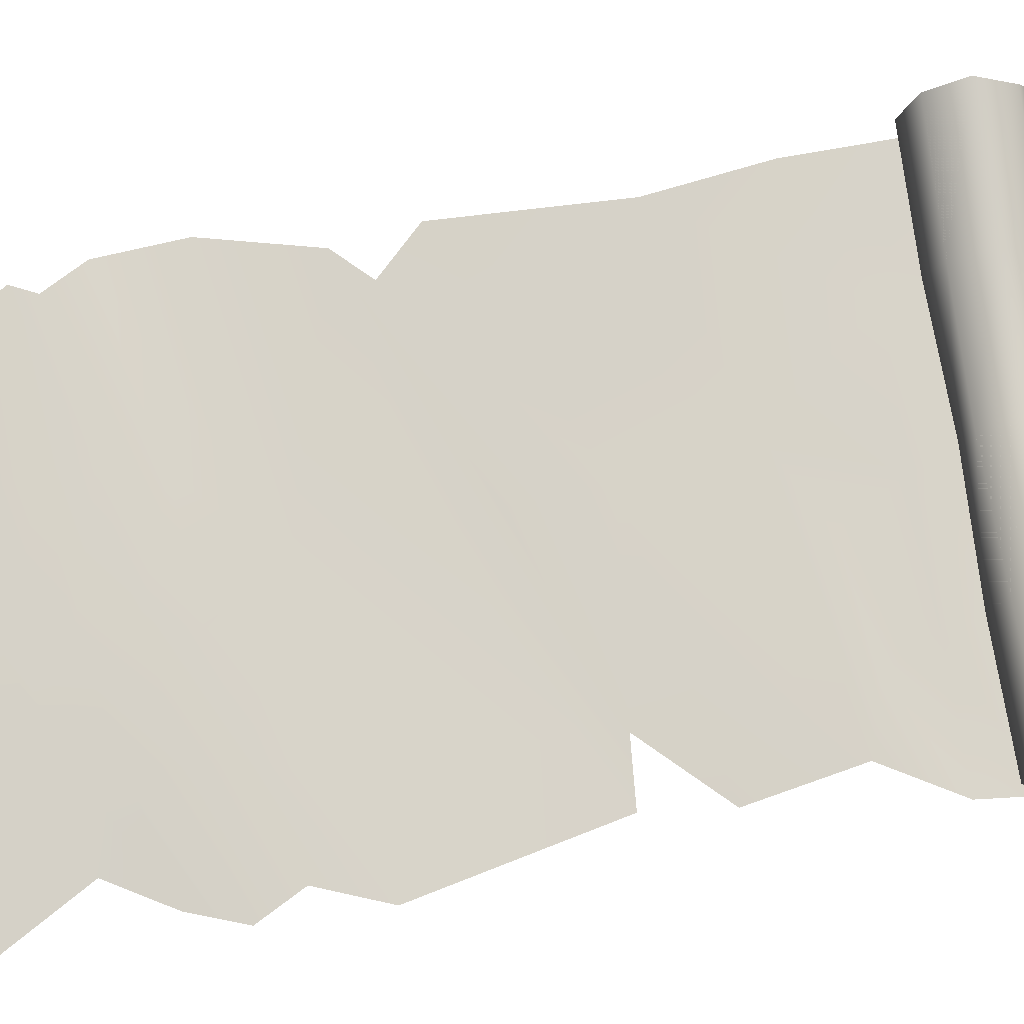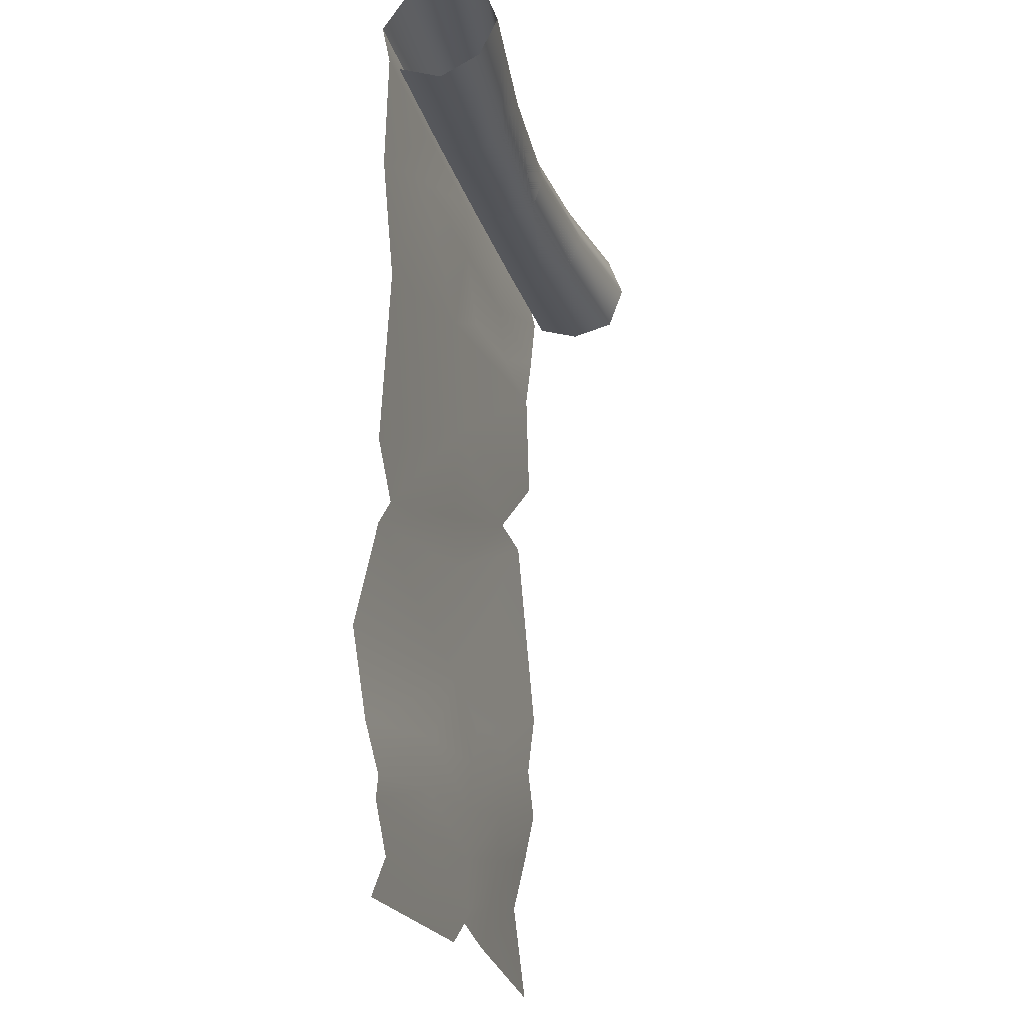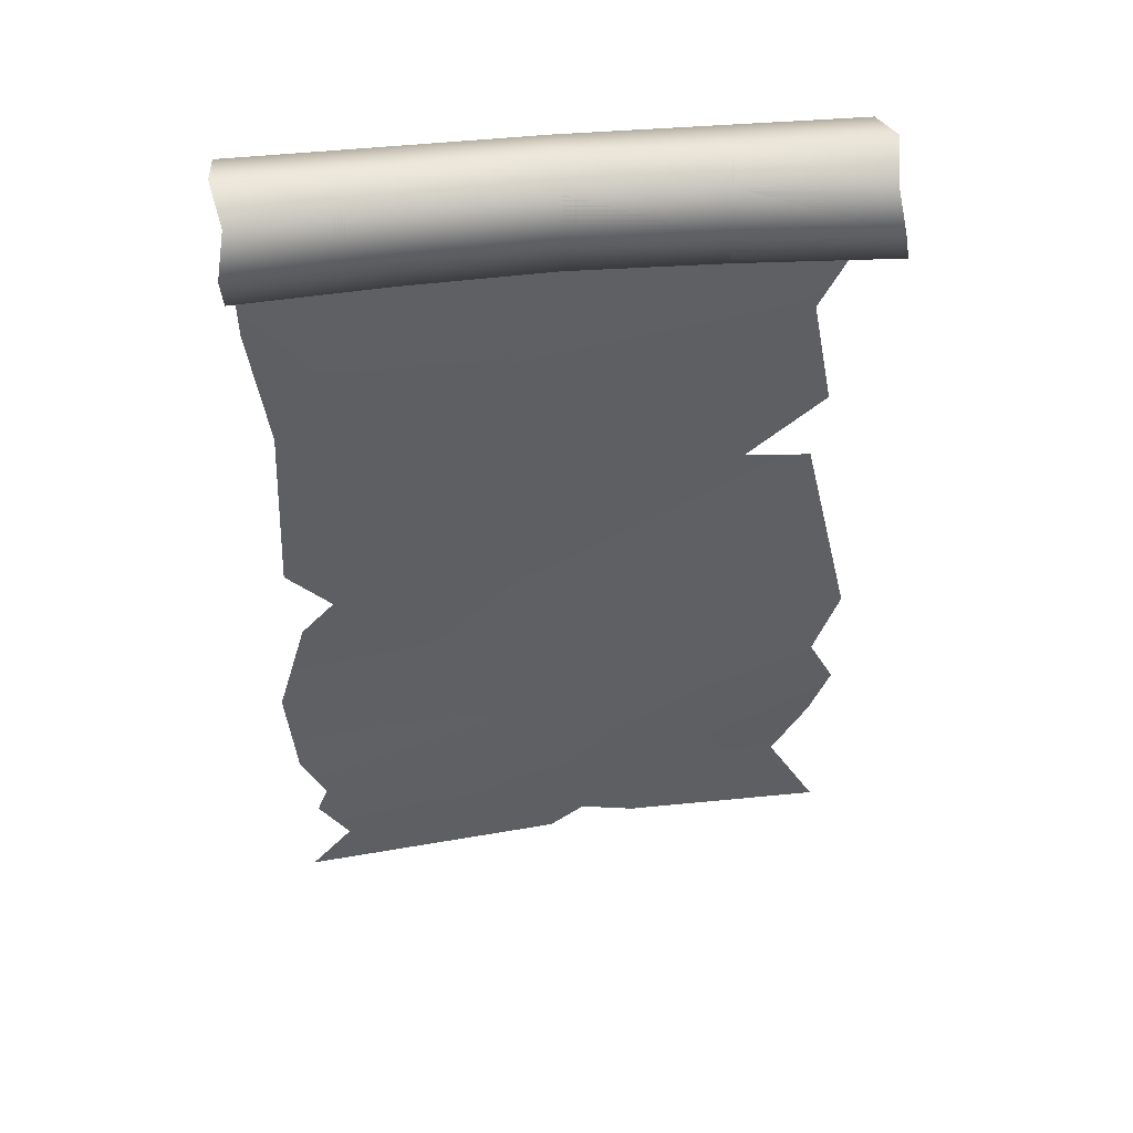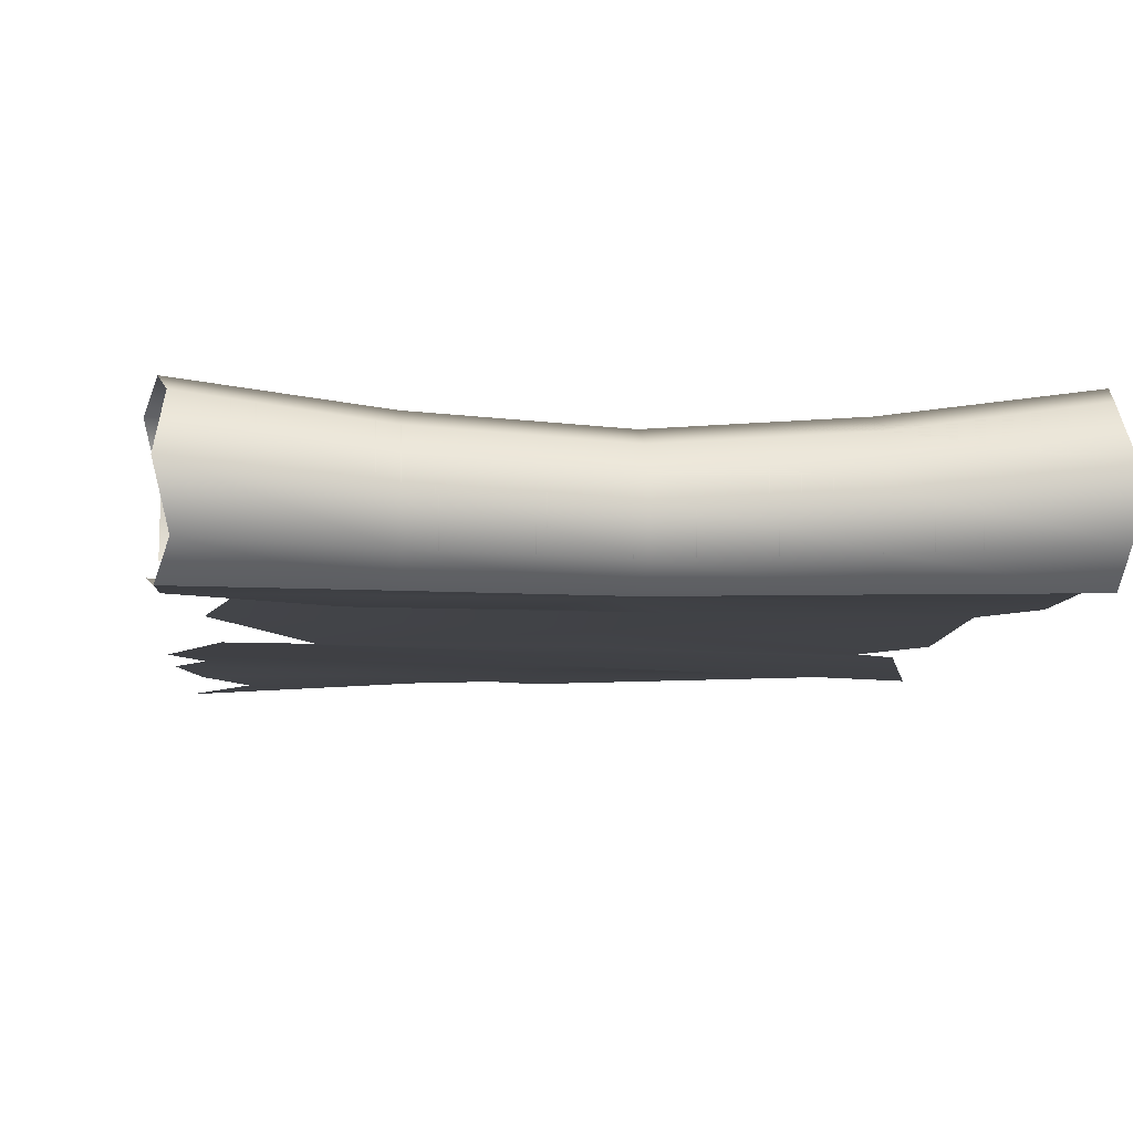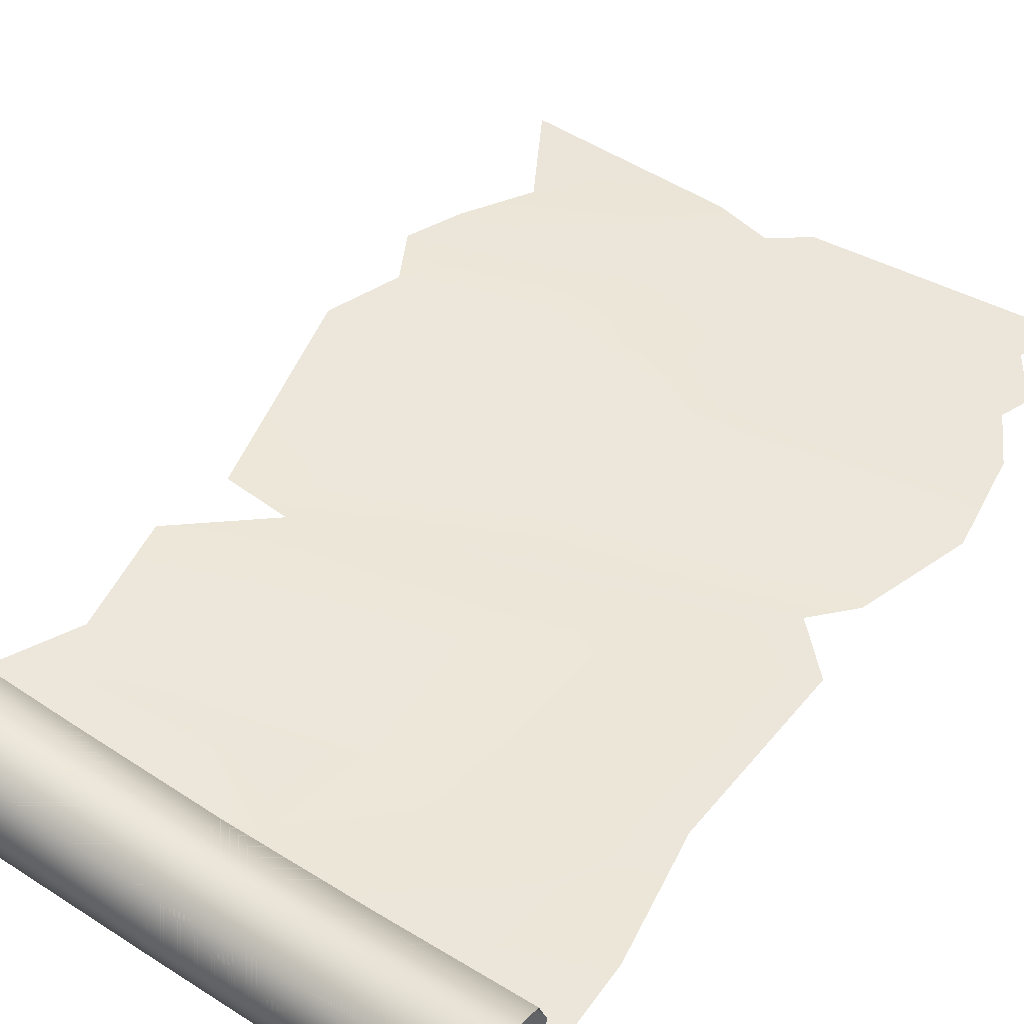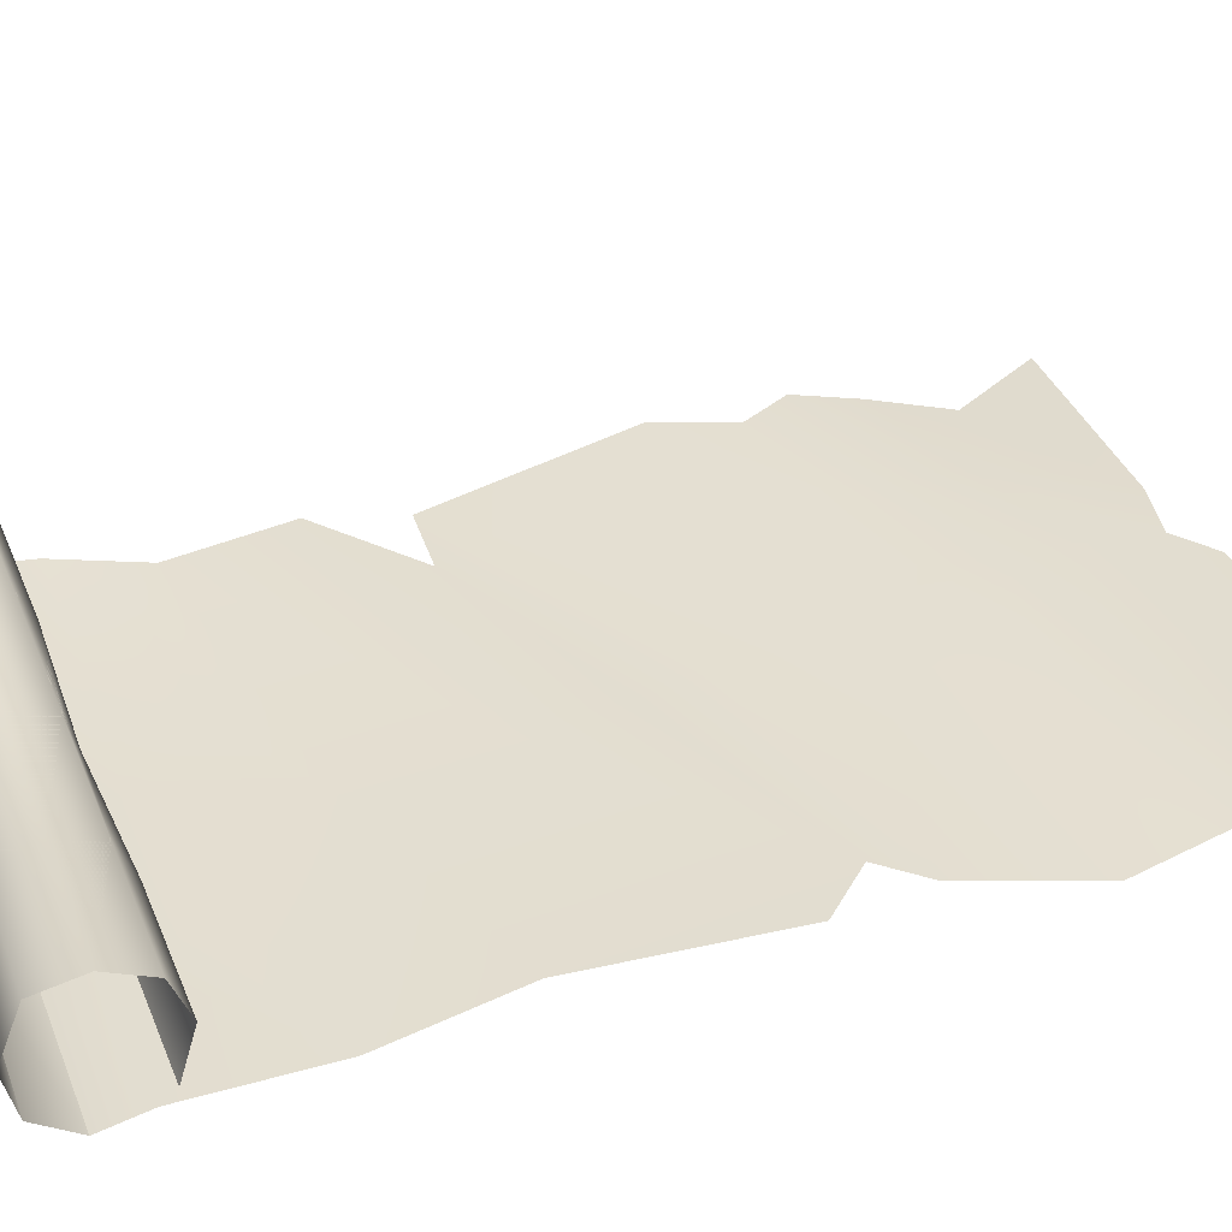
<metadata>
{"format":"obj","ext":"obj","renderer":"f3d","projection":"perspective","resolution":1024,"background":"white","views":[{"elev":76.5,"azim":-98.3,"up":"+Y"},{"elev":-24.5,"azim":105.8,"up":"+Z"},{"elev":44.5,"azim":173.5,"up":"+Z"},{"elev":-5.9,"azim":-4.9,"up":"+Y"},{"elev":50.3,"azim":35.1,"up":"+Y"},{"elev":36.6,"azim":69.3,"up":"+Y"}]}
</metadata>
<code>
o Grid
v -0.6651 0.01411 1.199
v -0.3021 0.01123 1.198
v 0.04367 0.005583 1.2
v 0.3933 0.009458 1.2
v 0.7402 0.01411 1.199
v -0.6518 0.005296 1.059
v -0.3021 0.003967 1.059
v 0.02584 0.003086 1.055
v 0.3933 0.003165 1.06
v 0.7339 0.005296 0.8978
v -0.5486 0.01812 0.8723
v -0.3765 -0.001051 0.9277
v -0.07343 0.002672 0.8806
v 0.1488 0.007881 0.7616
v 0.6866 0.01812 0.599
v 0.08718 0.003614 0.457
v -0.6016 0.01107 0.5975
v 0.7044 0.003259 0.1442
v -0.6498 -0.006349 1.303
v -0.3021 -0.01102 1.302
v 0.0456 -0.0164 1.301
v 0.3933 -0.01102 1.302
v 0.741 -0.006349 1.303
v -0.6238 0.05492 1.392
v -0.3021 0.03938 1.385
v 0.0456 0.0289 1.381
v 0.3933 0.03938 1.385
v 0.741 0.05492 1.392
v -0.6498 0.165 1.418
v -0.3021 0.1312 1.395
v 0.0456 0.1135 1.392
v 0.3933 0.1312 1.395
v 0.7472 0.165 1.418
v -0.6318 0.2648 1.367
v -0.3021 0.2198 1.356
v 0.0456 0.1972 1.351
v 0.3933 0.2198 1.356
v 0.7252 0.2648 1.367
v -0.6498 0.3007 1.267
v -0.3021 0.2557 1.258
v 0.0456 0.2331 1.253
v 0.3933 0.2557 1.258
v 0.744 0.3007 1.267
v -0.6746 0.2534 1.171
v -0.3021 0.2196 1.164
v 0.0456 0.202 1.161
v 0.3933 0.2196 1.164
v 0.7407 0.2534 1.171
v -0.6498 0.1484 1.131
v -0.3021 0.1328 1.127
v 0.0456 0.1246 1.139
v 0.3933 0.1328 1.127
v 0.731 0.1484 1.131
v -0.6498 0.04194 1.168
v -0.3021 0.03727 1.167
v 0.0456 0.03632 1.167
v 0.3933 0.03727 1.167
v 0.7411 0.04194 1.168
v 0.0738 -0.007047 0.2211
v 0.5926 -0.00296 0.0317
v -0.5787 -0.01635 0.3979
v 0.05266 -0.008624 0.08615
v 0.6756 -0.001868 -0.05634
v -0.6935 -0.001983 -0.09482
v -0.4024 -0.002903 -0.2495
v 0.03992 -0.009271 -0.2178
v 0.7508 -0.02808 -0.3376
v -0.6288 -0.001983 -0.2663
v -0.3682 -0.002556 -0.3524
v 0.2378 -0.003001 -0.4428
v 0.7233 -0.001983 -0.5531
v -0.6781 -0.02808 -0.8924
v -0.168 -0.001983 -0.8626
v 0.05533 -0.001983 -0.8997
v 0.7156 0.0205 -0.9465
v -0.1487 -0.004999 -0.2924
v -0.08396 -0.002897 -0.4091
v -0.03191 -0.001983 -0.8341
v -0.4172 -0.01883 0.4087
v -0.3623 -0.003737 -0.4701
v -0.6913 -0.00415 -0.3828
v 0.2832 0.002499 -0.5851
v 0.6597 0.009157 -0.6609
v -0.05656 -0.001425 -0.5355
v -0.3337 -0.007181 -0.6004
v -0.6425 -0.01595 -0.5184
v 0.2918 0.005265 -0.7013
v 0.6873 0.01475 -0.724
v -0.051 -0.0013 -0.6662
v -0.2779 -0.00799 -0.7329
v -0.5523 -0.02232 -0.6764
v 0.2478 0.00511 -0.8301
v 0.6106 0.01424 -0.8326
v -0.05797 -0.000605 -0.791
v 0.7411 0.04194 1.168
v 0.3933 0.03727 1.167
v 0.0456 0.03632 1.167
v -0.3021 0.03727 1.167
v -0.6498 0.04194 1.168
v 0.731 0.1484 1.131
v 0.3933 0.1328 1.127
v 0.0456 0.1246 1.139
v -0.3021 0.1328 1.127
v -0.6498 0.1484 1.131
v 0.7407 0.2534 1.171
v 0.3933 0.2196 1.164
v 0.0456 0.202 1.161
v -0.3021 0.2196 1.164
v -0.6746 0.2534 1.171
v 0.744 0.3007 1.267
v 0.3933 0.2557 1.258
v 0.0456 0.2331 1.253
v -0.3021 0.2557 1.258
v -0.6498 0.3007 1.267
v 0.7252 0.2648 1.367
v 0.3933 0.2198 1.356
v 0.0456 0.1972 1.351
v -0.3021 0.2198 1.356
v -0.6318 0.2648 1.367
v 0.7472 0.165 1.418
v 0.3933 0.1312 1.395
v 0.0456 0.1135 1.392
v -0.3021 0.1312 1.395
v -0.6498 0.165 1.418
v 0.741 0.05492 1.392
v 0.3933 0.03938 1.385
v 0.0456 0.0289 1.381
v -0.3021 0.03938 1.385
v -0.6238 0.05492 1.392
v 0.741 -0.006349 1.303
v 0.3933 -0.01102 1.302
v 0.0456 -0.0164 1.301
v -0.3021 -0.01102 1.302
v -0.6498 -0.006349 1.303
v 0.7402 0.01411 1.199
v 0.3933 0.009458 1.2
v 0.04367 0.005583 1.2
v -0.3021 0.01123 1.198
v -0.6651 0.01411 1.199
f 1 2 7 6
f 2 3 8 7
f 3 4 9 8
f 4 5 10 9
f 6 7 12 11
f 7 8 13 12
f 8 9 14 13
f 9 10 15 14
f 11 14 16 17
f 12 13 14 11
f 14 15 18 16
f 5 23 22 4
f 3 21 20 2
f 4 22 21 3
f 2 20 19 1
f 23 22 27 28
f 21 20 25 26
f 22 21 26 27
f 20 19 24 25
f 25 24 29 30
f 28 27 32 33
f 26 25 30 31
f 27 26 31 32
f 32 31 36 37
f 30 29 34 35
f 33 32 37 38
f 31 30 35 36
f 37 36 41 42
f 35 34 39 40
f 38 37 42 43
f 36 35 40 41
f 42 41 46 47
f 40 39 44 45
f 43 42 47 48
f 41 40 45 46
f 47 46 51 52
f 45 44 49 50
f 48 47 52 53
f 46 45 50 51
f 52 51 56 57
f 50 49 54 55
f 53 52 57 58
f 51 50 55 56
f 16 18 60 59
f 59 60 63 62
f 66 70 77 76
f 64 65 69 68
f 66 67 71 70
f 91 90 73 72
f 92 93 75 74
f 90 94 78 73
f 76 65 64 66
f 76 77 69 65
f 84 77 70 82
f 61 62 66 64
f 63 67 66 62
f 62 61 79 59
f 16 59 79 17
f 89 84 82 87
f 69 77 84 80
f 70 71 83 82
f 68 69 80 81
f 94 89 87 92
f 80 84 89 85
f 82 83 88 87
f 81 80 85 86
f 78 94 92 74
f 85 89 94 90
f 87 88 93 92
f 86 85 90 91
f 102 97 98 103
f 100 95 96 101
f 103 98 99 104
f 101 96 97 102
f 107 102 103 108
f 105 100 101 106
f 108 103 104 109
f 106 101 102 107
f 112 107 108 113
f 110 105 106 111
f 113 108 109 114
f 111 106 107 112
f 117 112 113 118
f 115 110 111 116
f 118 113 114 119
f 116 111 112 117
f 122 117 118 123
f 120 115 116 121
f 123 118 119 124
f 121 116 117 122
f 126 121 122 127
f 127 122 123 128
f 125 120 121 126
f 128 123 124 129
f 133 128 129 134
f 131 126 127 132
f 132 127 128 133
f 130 125 126 131
f 138 139 134 133
f 136 137 132 131
f 137 138 133 132
f 135 136 131 130

</code>
